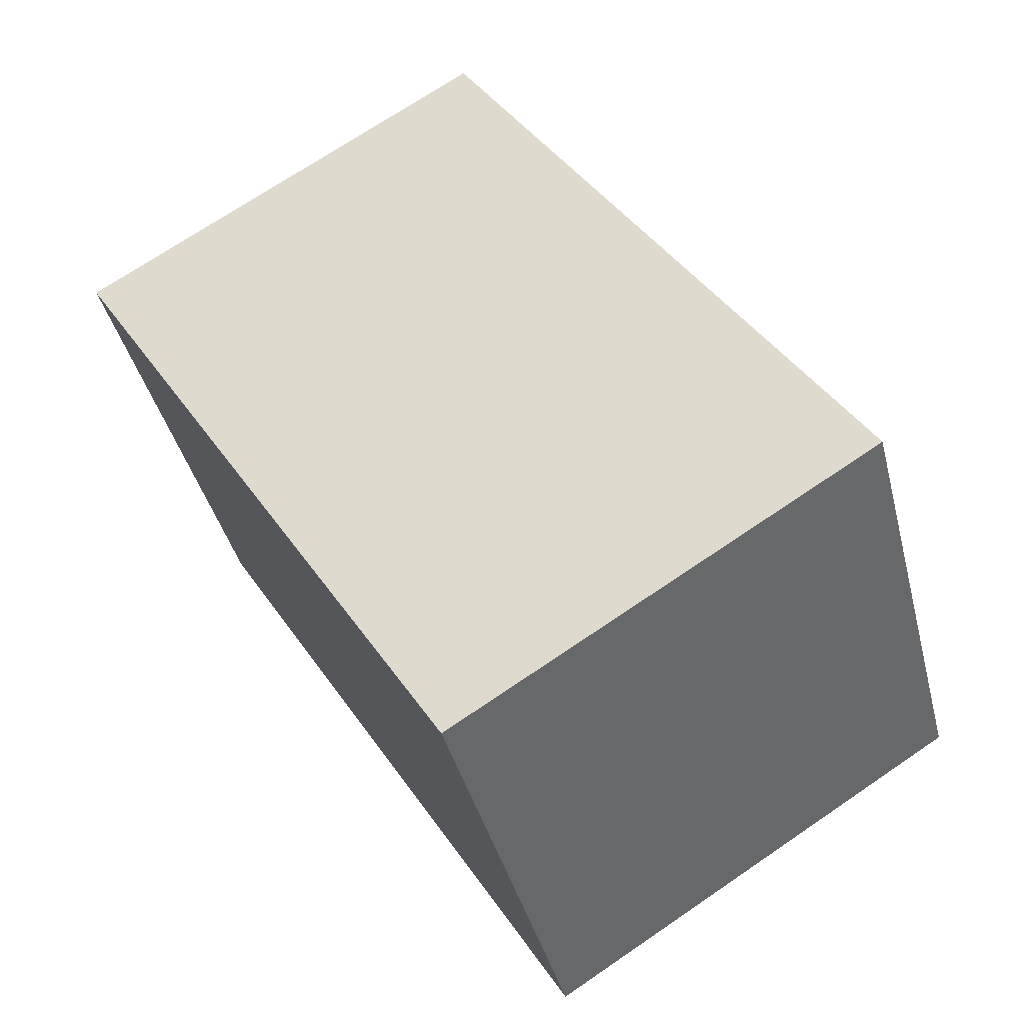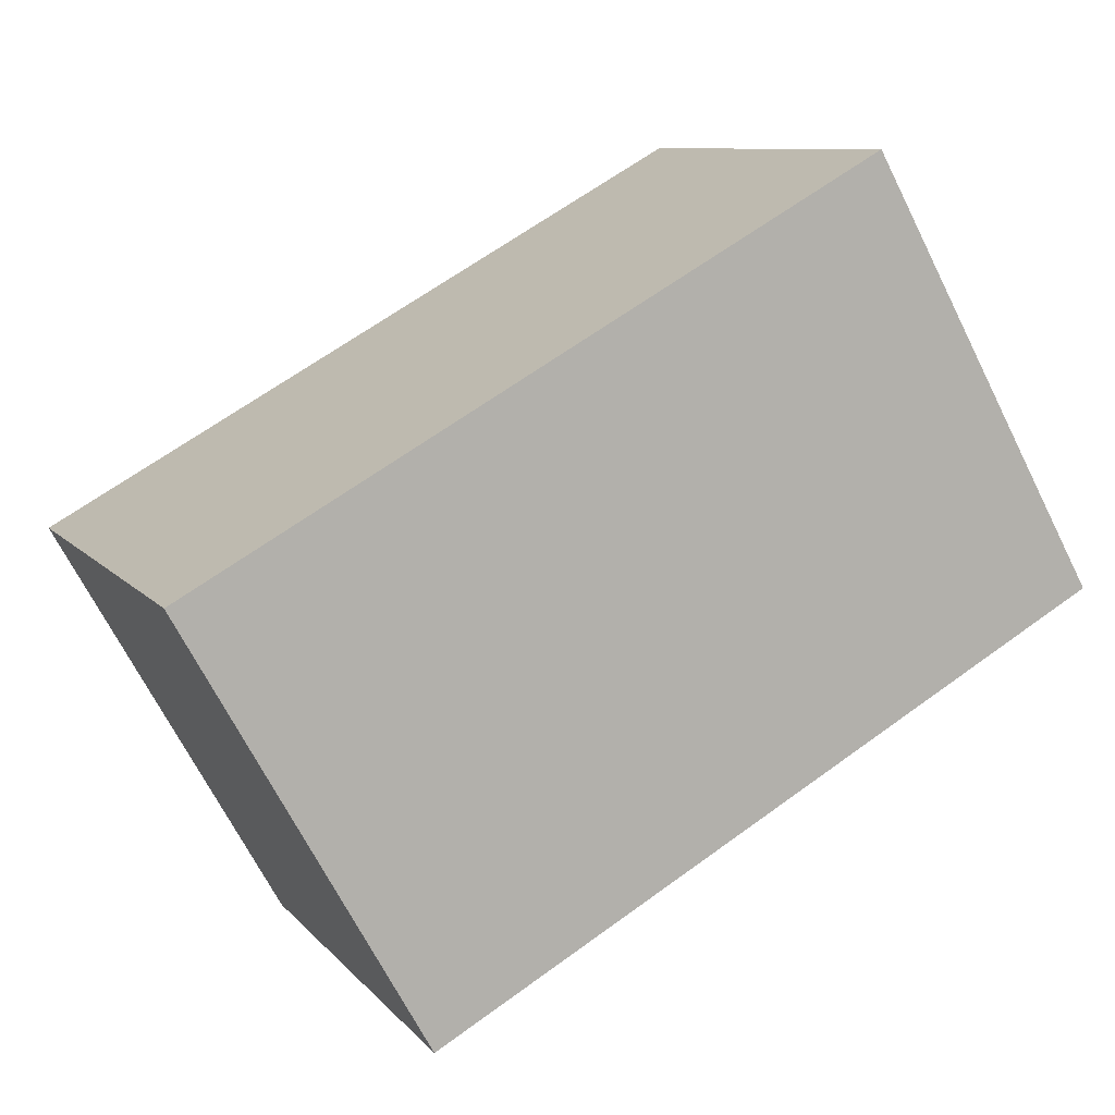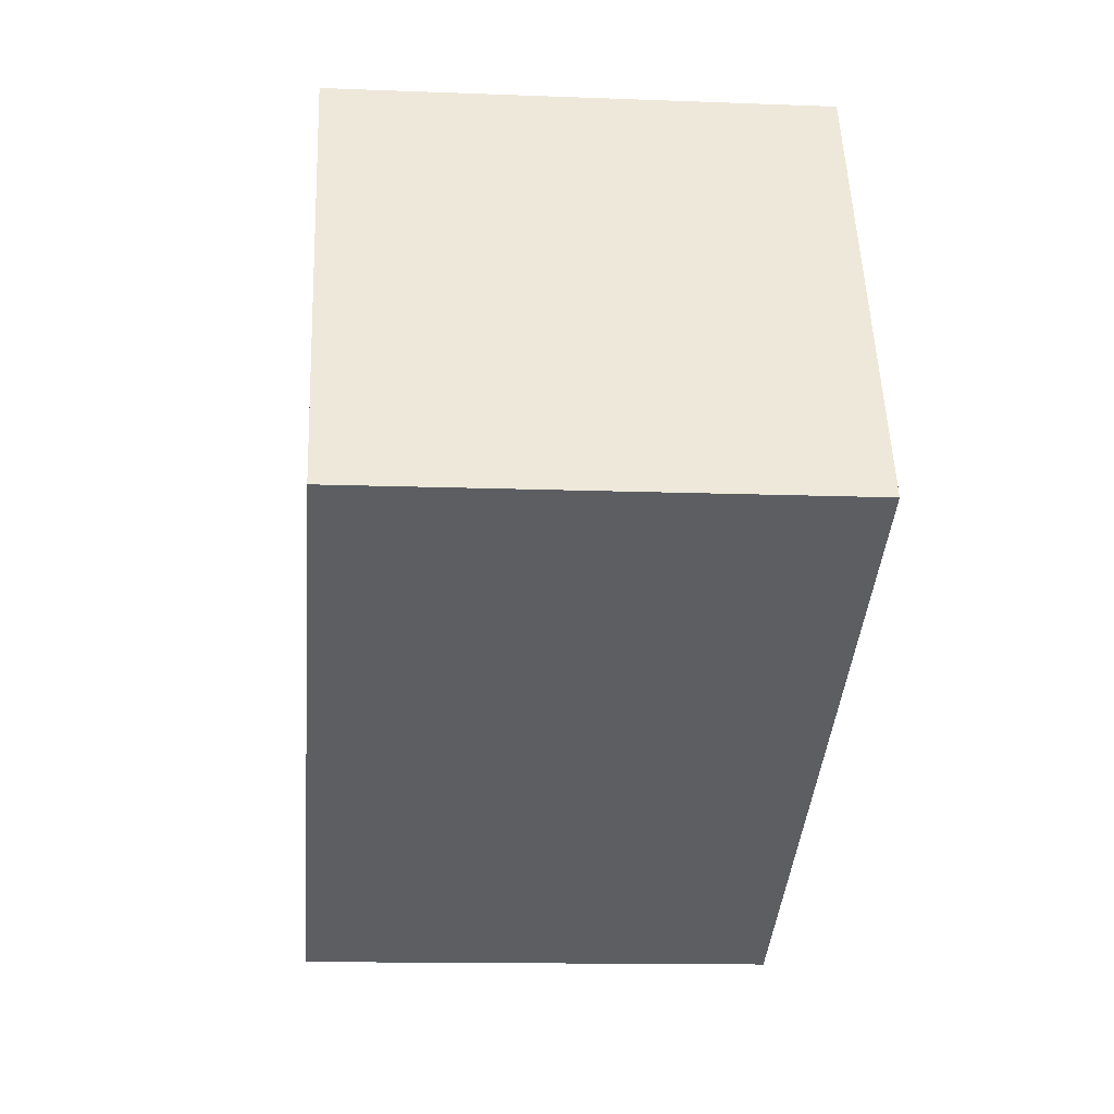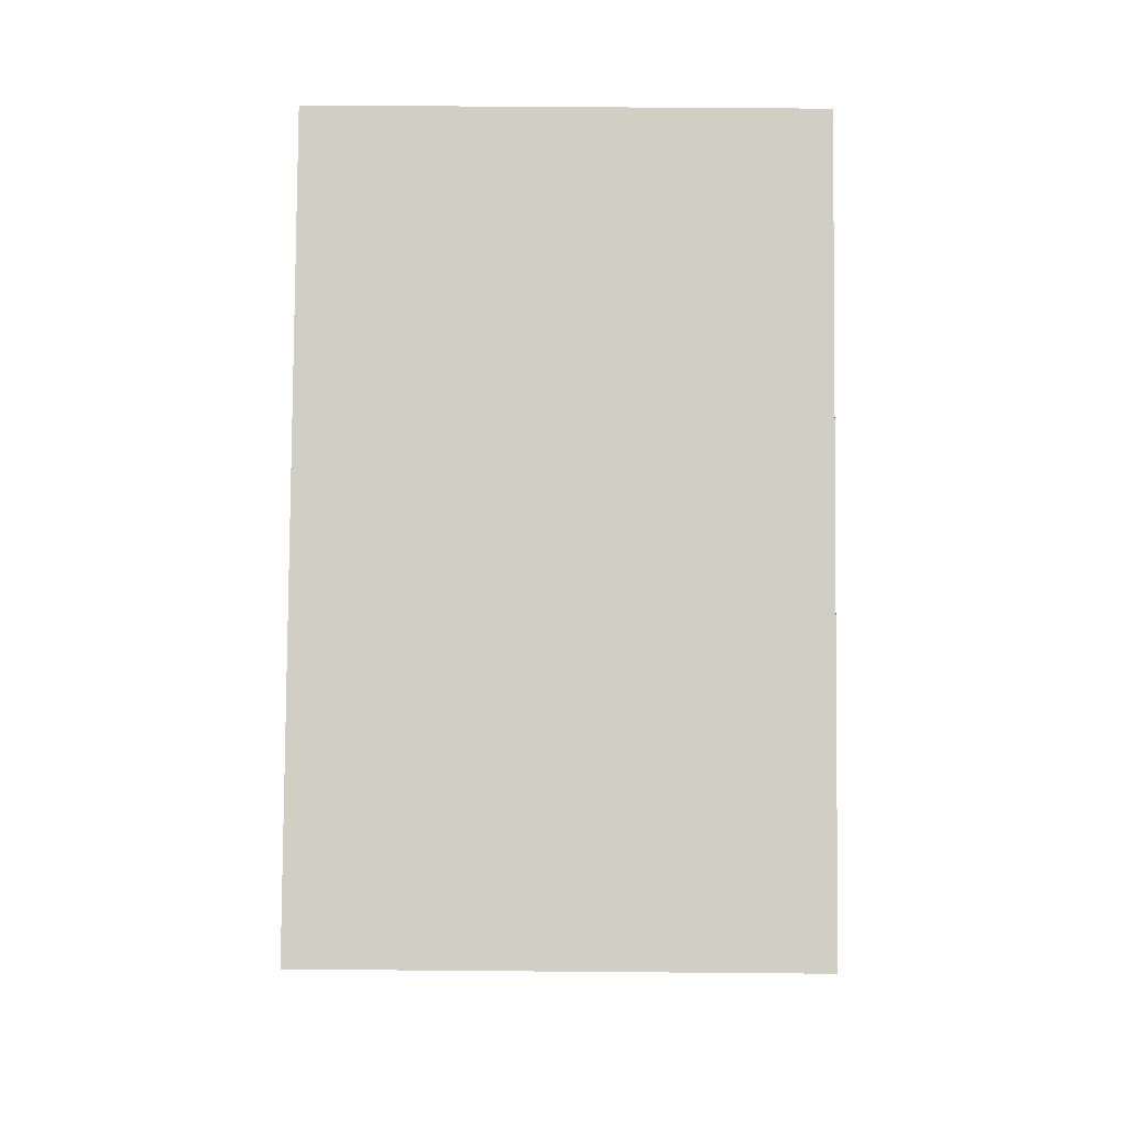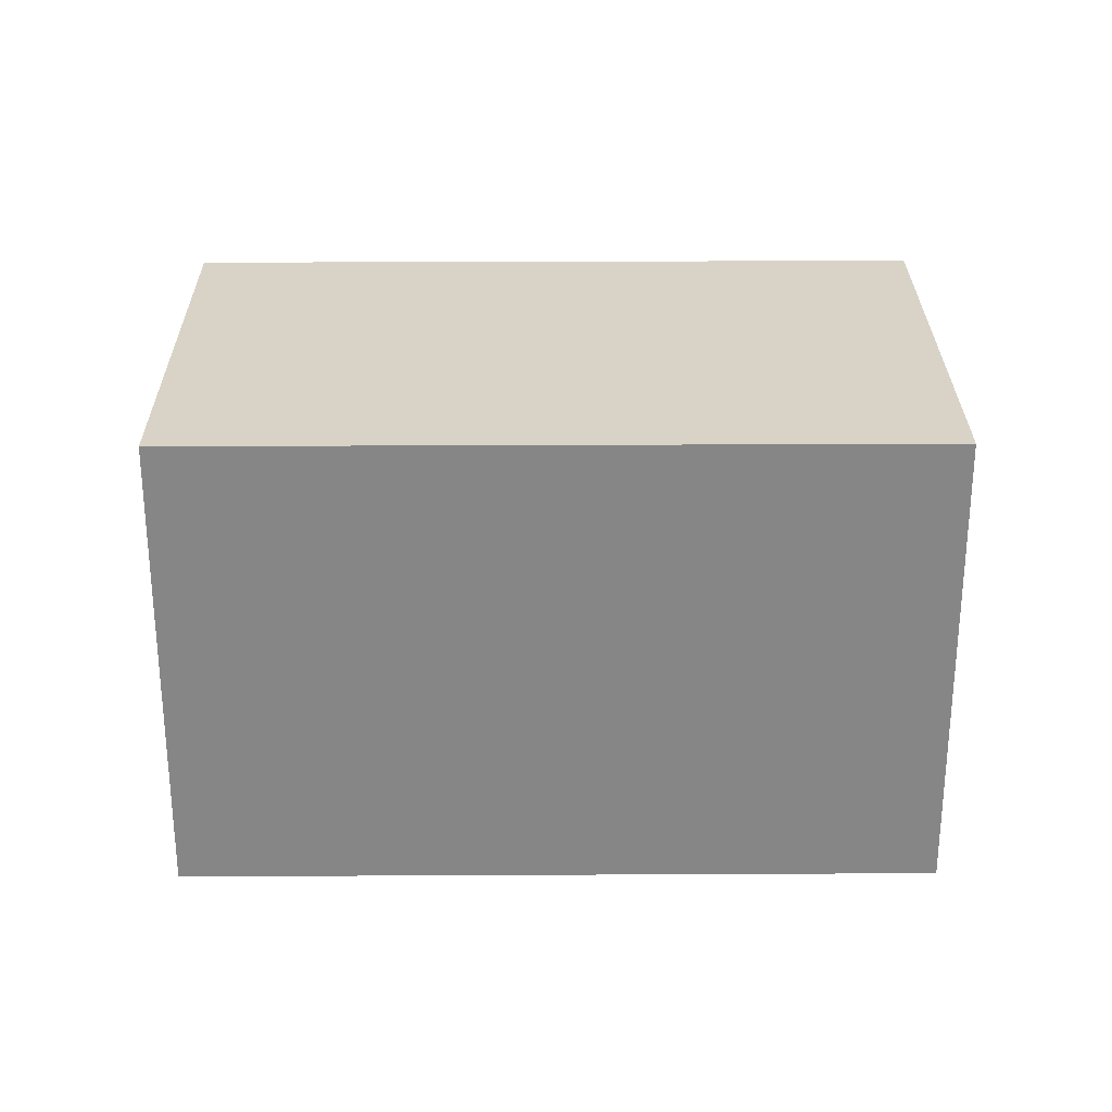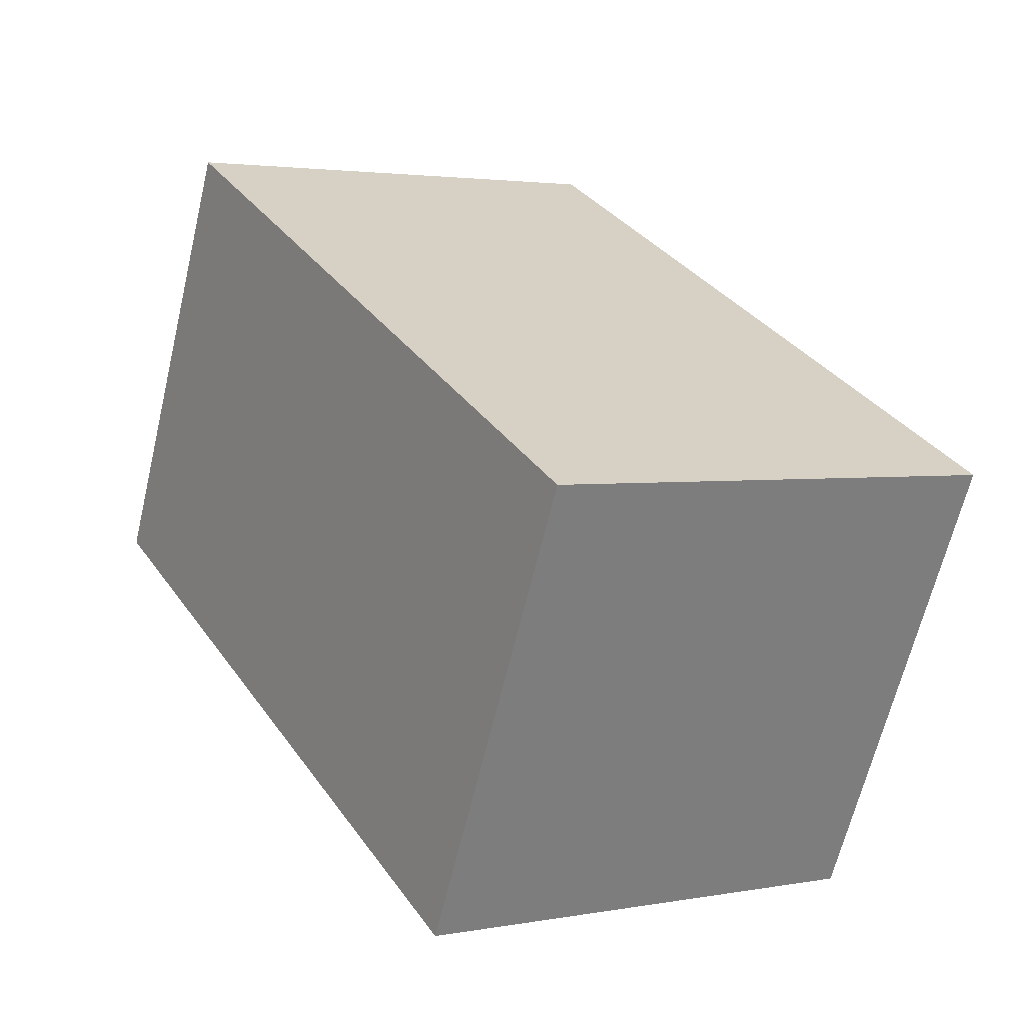
<metadata>
{"format":"obj","ext":"obj","renderer":"f3d","projection":"perspective","resolution":1024,"background":"white","views":[{"elev":70.7,"azim":-124.3,"up":"+Z"},{"elev":-68.4,"azim":-153.3,"up":"+Z"},{"elev":-12.9,"azim":-95.1,"up":"+Z"},{"elev":57.2,"azim":90.5,"up":"+Z"},{"elev":27.8,"azim":25.2,"up":"+Y"},{"elev":2.8,"azim":57.5,"up":"+Z"}]}
</metadata>
<code>
v  0 2.714 1.662e-16
v  5.073 2.714 0.541
v  3.912 2.714 -1.878
v  1.161 2.714 2.419
v  3.912 1.15e-16 -1.878
v  0 0 0
v  1.161 -1.481e-16 2.419
v  5.073 -3.313e-17 0.541
g defaultobject
f 1 2 3
f 2 1 4
f 5 1 3
f 1 5 6
f 6 4 1
f 4 6 7
f 7 2 4
f 2 7 8
f 8 3 2
f 3 8 5
f 8 6 5
f 6 8 7

</code>
